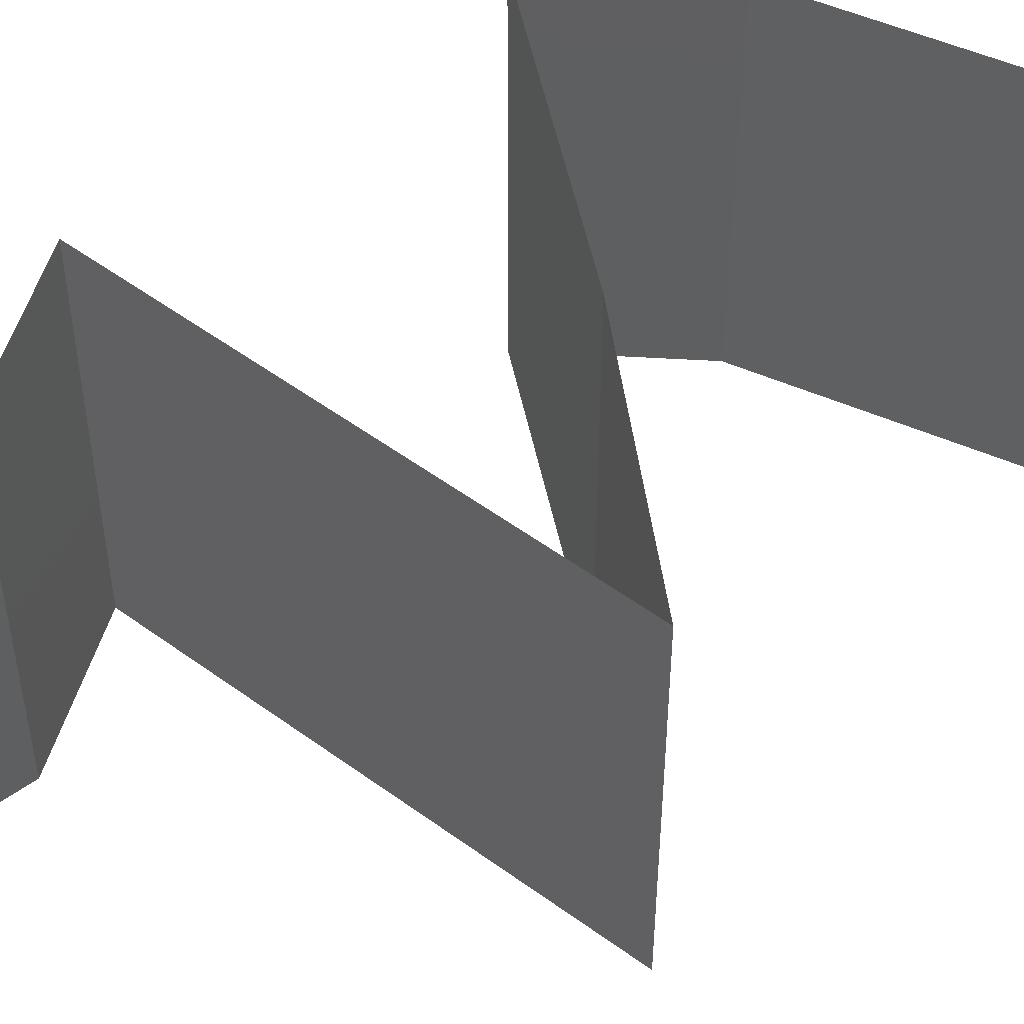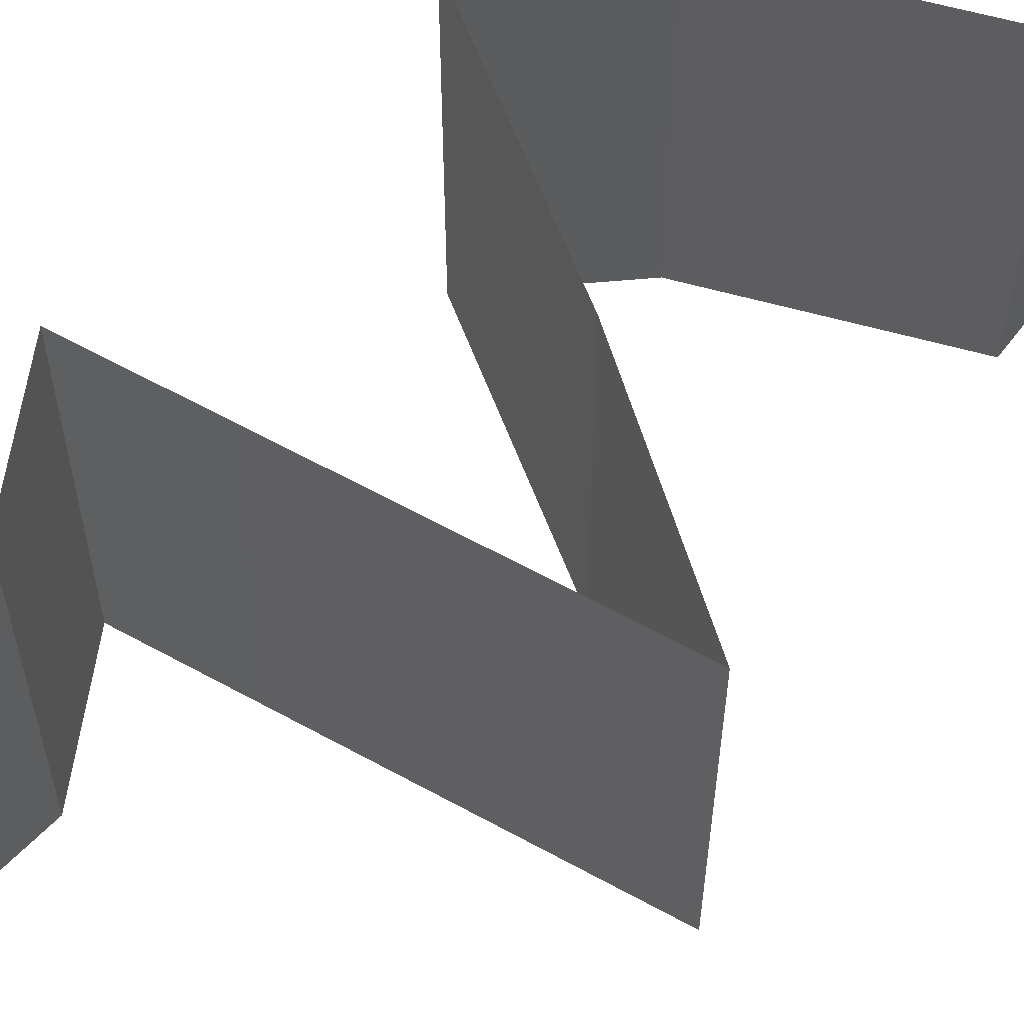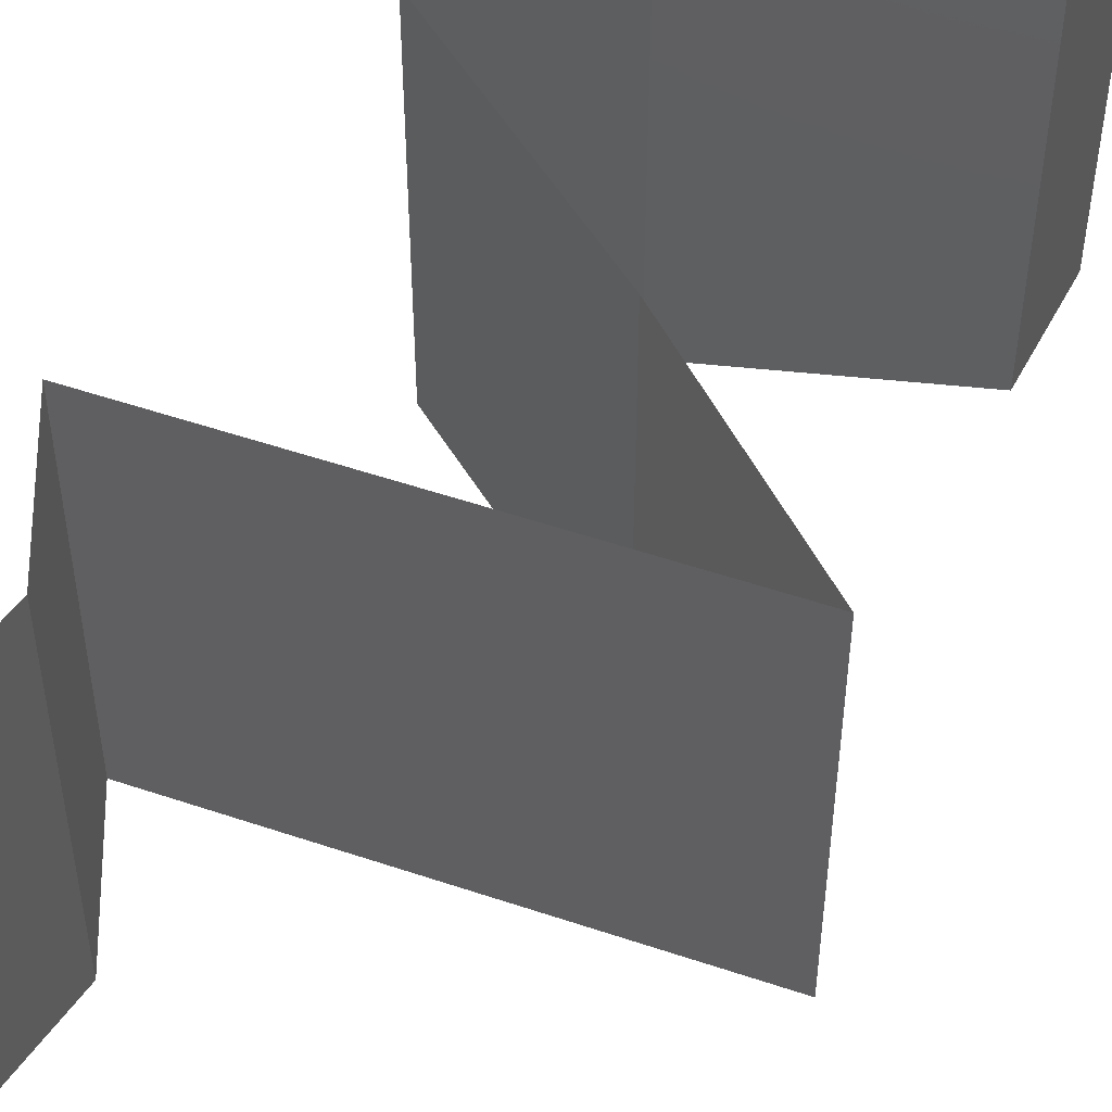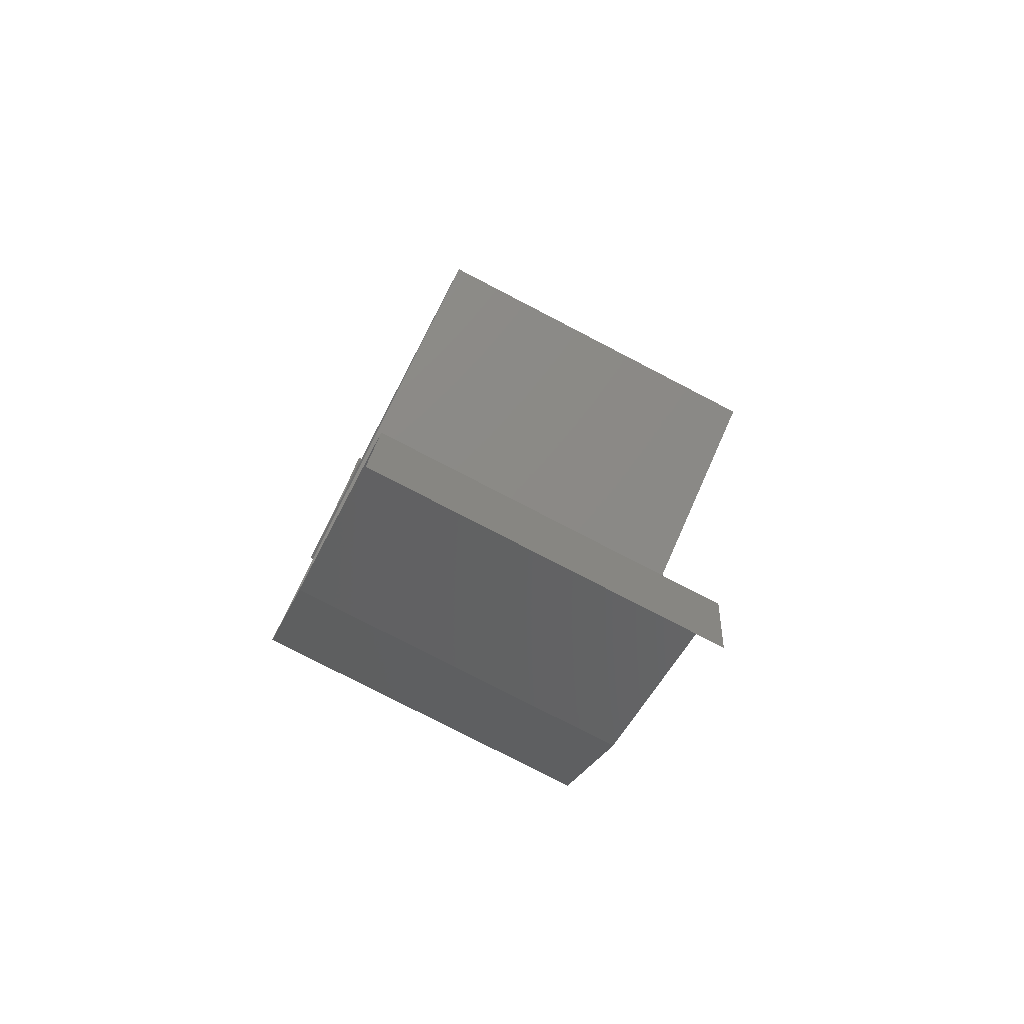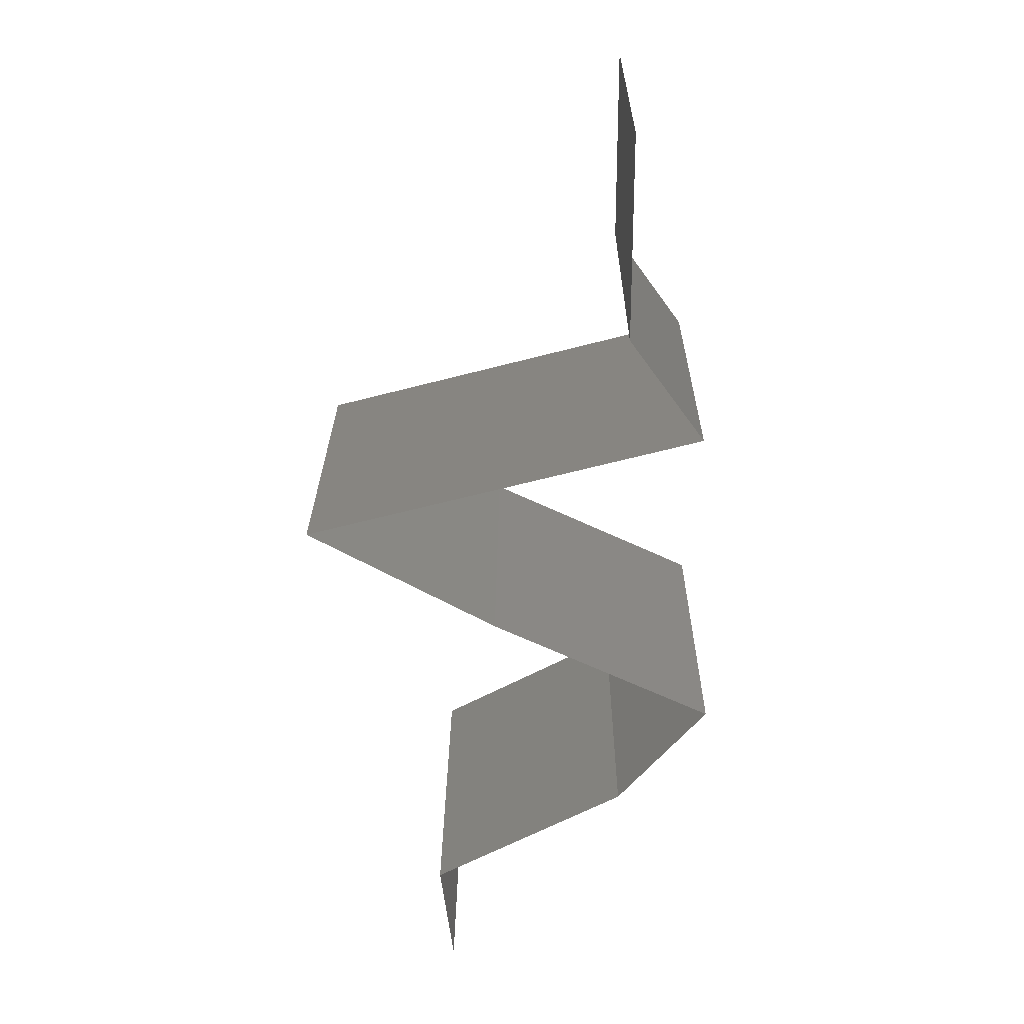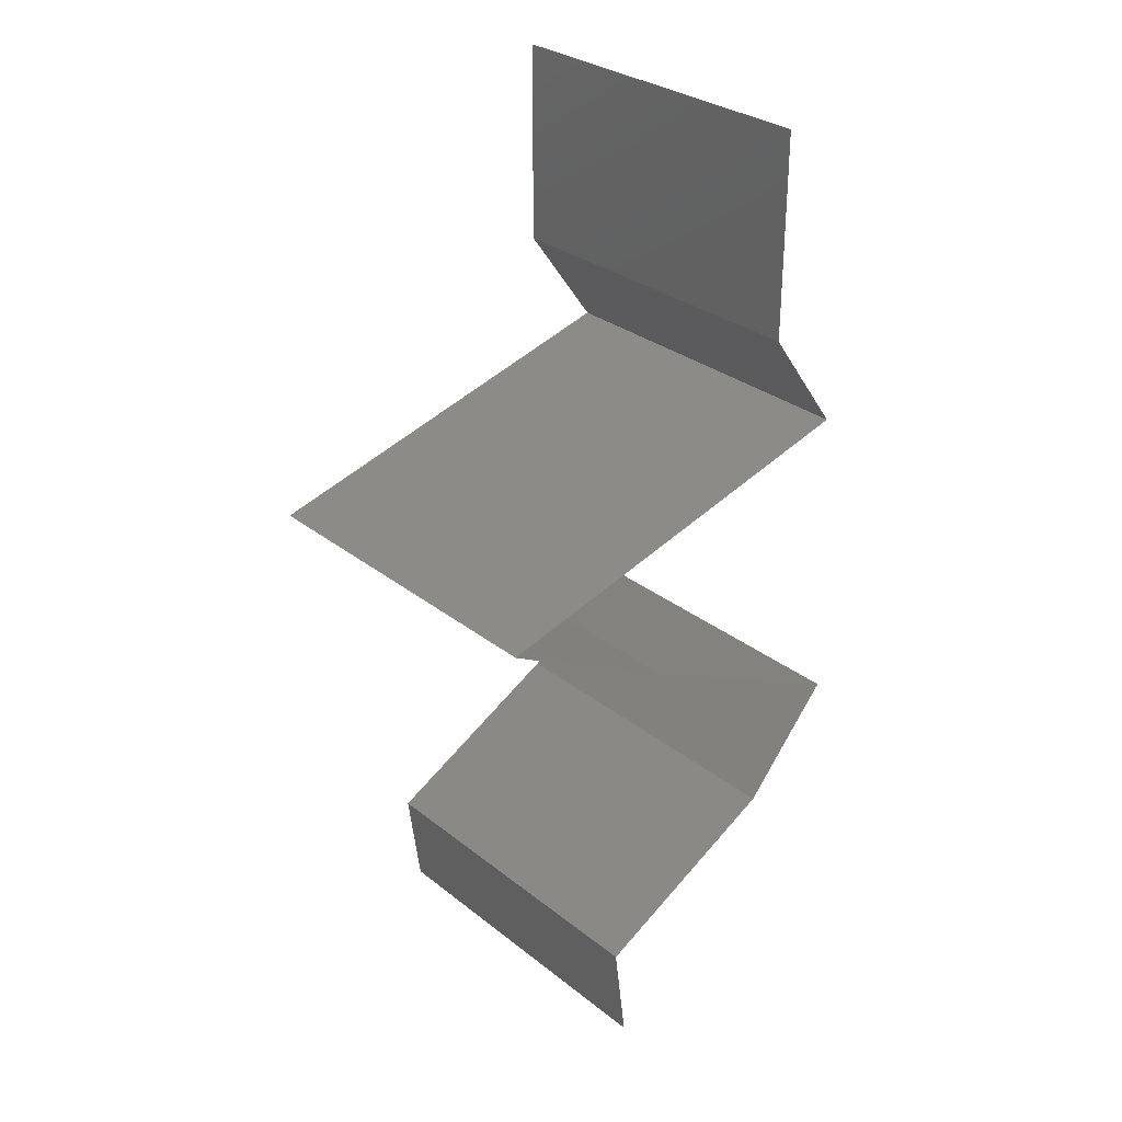
<metadata>
{"format":"stl","ext":"stl","renderer":"f3d","projection":"perspective","resolution":1024,"background":"white","views":[{"elev":53.6,"azim":-127.2,"up":"+Z"},{"elev":61.4,"azim":-135.9,"up":"+Z"},{"elev":53.0,"azim":-145.3,"up":"+Z"},{"elev":-78.2,"azim":-117.4,"up":"+Y"},{"elev":25.4,"azim":0.5,"up":"+Y"},{"elev":30.2,"azim":-41.4,"up":"+Y"}]}
</metadata>
<code>
# stl→obj: 52 verts, 74 faces
v 0.04 0.06 0
v 0.04 0.05417 0.005729
v 0.04 0.04834 0
v 0.04 0.04834 0.02
v 0.04 0.05417 0.01405
v 0.04 0.06 0.02
v 0.04 0.06 0.01
v 0.04 0.04834 0.01
v 0.04219 0.04531 0.015
v 0.04437 0.04229 0
v 0.04219 0.04531 0.005
v 0.04437 0.04229 0.01
v 0.04437 0.04229 0.02
v 0.02145 0.03625 0.01
v 0.03031 0.03859 0.01098
v 0.02145 0.03625 0.02
v 0.03291 0.03927 0.02
v 0.03748 0.04048 0.007113
v 0.03291 0.03927 0
v 0.02621 0.03751 0.005456
v 0.02145 0.03625 0
v 0.03786 0.04058 0.01364
v 0.03242 0.03021 0.01
v 0.02694 0.03323 0.02
v 0.02694 0.03323 0
v 0.03242 0.03021 0
v 0.03242 0.03021 0.02
v 0.03692 0.0281 0.015
v 0.04527 0.02417 0
v 0.04078 0.02628 0.005
v 0.04527 0.02417 0.01
v 0.03666 0.02822 0.005
v 0.04103 0.02616 0.015
v 0.04527 0.02417 0.02
v 0.03885 0.02719 0
v 0.03885 0.02719 0.02
v 0.03885 0.02719 0.01
v 0.04267 0.02115 0.015
v 0.04007 0.01813 0
v 0.04267 0.02115 0.005
v 0.04007 0.01813 0.01
v 0.04007 0.01813 0.02
v 0.03447 0.0151 0.02
v 0.02886 0.01208 0.01
v 0.03447 0.0151 0
v 0.02886 0.01208 0
v 0.02886 0.01208 0.02
v 0.02965 0.006042 0.01
v 0.02925 0.009063 0.005
v 0.02925 0.009063 0.015
v 0.02965 0.006042 0
v 0.02965 0.006042 0.02
f 1 2 3
f 4 5 6
f 6 5 7
f 3 2 8
f 7 2 1
f 8 5 4
f 7 5 2
f 2 5 8
f 4 9 8
f 10 11 12
f 8 11 3
f 12 9 13
f 13 9 4
f 3 11 10
f 8 9 12
f 12 11 8
f 14 15 16
f 16 15 17
f 10 18 19
f 19 20 21
f 17 22 13
f 12 18 10
f 15 20 19
f 19 18 15
f 21 20 14
f 13 22 12
f 17 15 22
f 15 18 22
f 14 20 15
f 22 18 12
f 23 14 24
f 25 14 23
f 25 21 14
f 14 16 24
f 23 26 25
f 24 27 23
f 27 28 23
f 29 30 31
f 23 32 26
f 31 33 34
f 35 30 29
f 36 28 27
f 26 32 35
f 34 33 36
f 36 33 28
f 35 32 30
f 33 37 28
f 32 37 30
f 31 37 33
f 30 37 31
f 28 37 23
f 23 37 32
f 34 38 31
f 39 40 41
f 31 40 29
f 41 38 42
f 41 40 31
f 31 38 41
f 42 38 34
f 29 40 39
f 43 44 41
f 41 44 45
f 45 39 41
f 41 42 43
f 45 44 46
f 47 44 43
f 48 49 44
f 44 50 48
f 46 49 51
f 52 50 47
f 44 49 46
f 47 50 44
f 51 49 48
f 48 50 52

</code>
